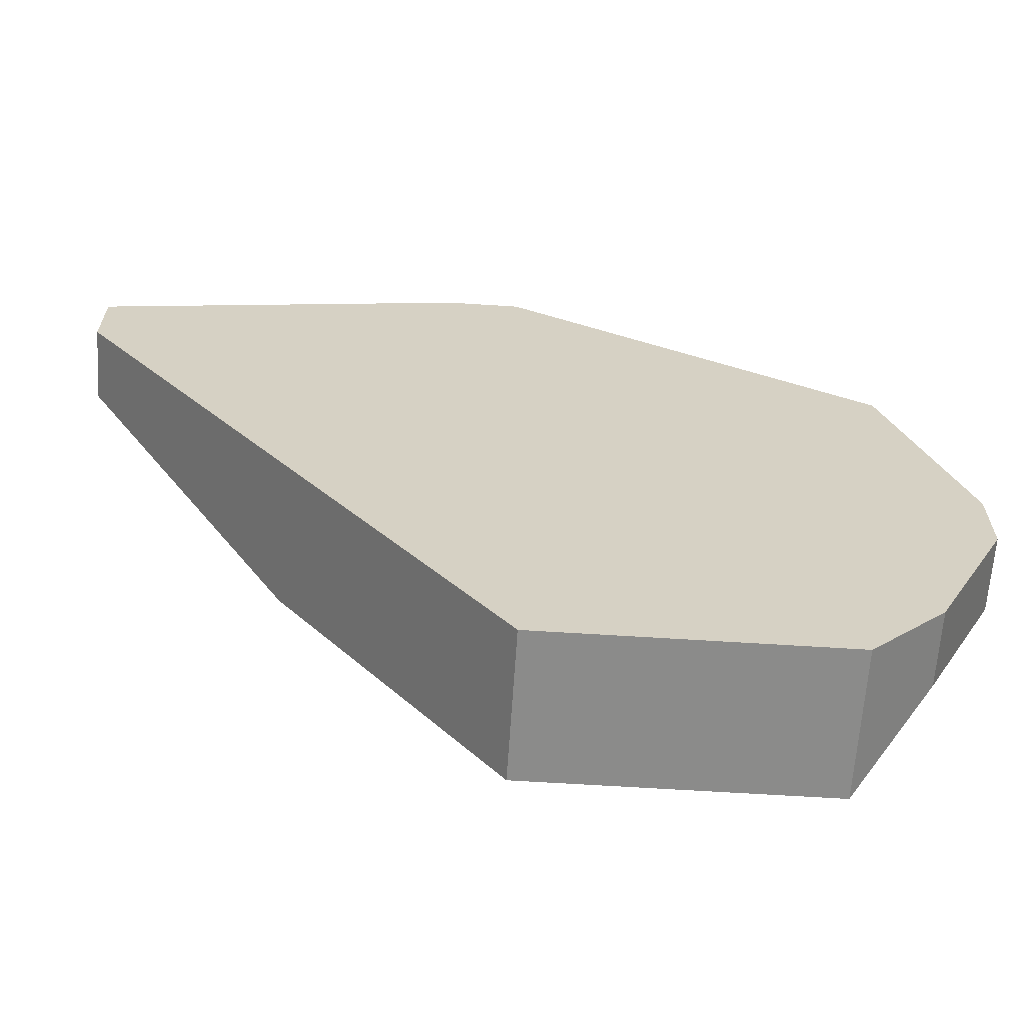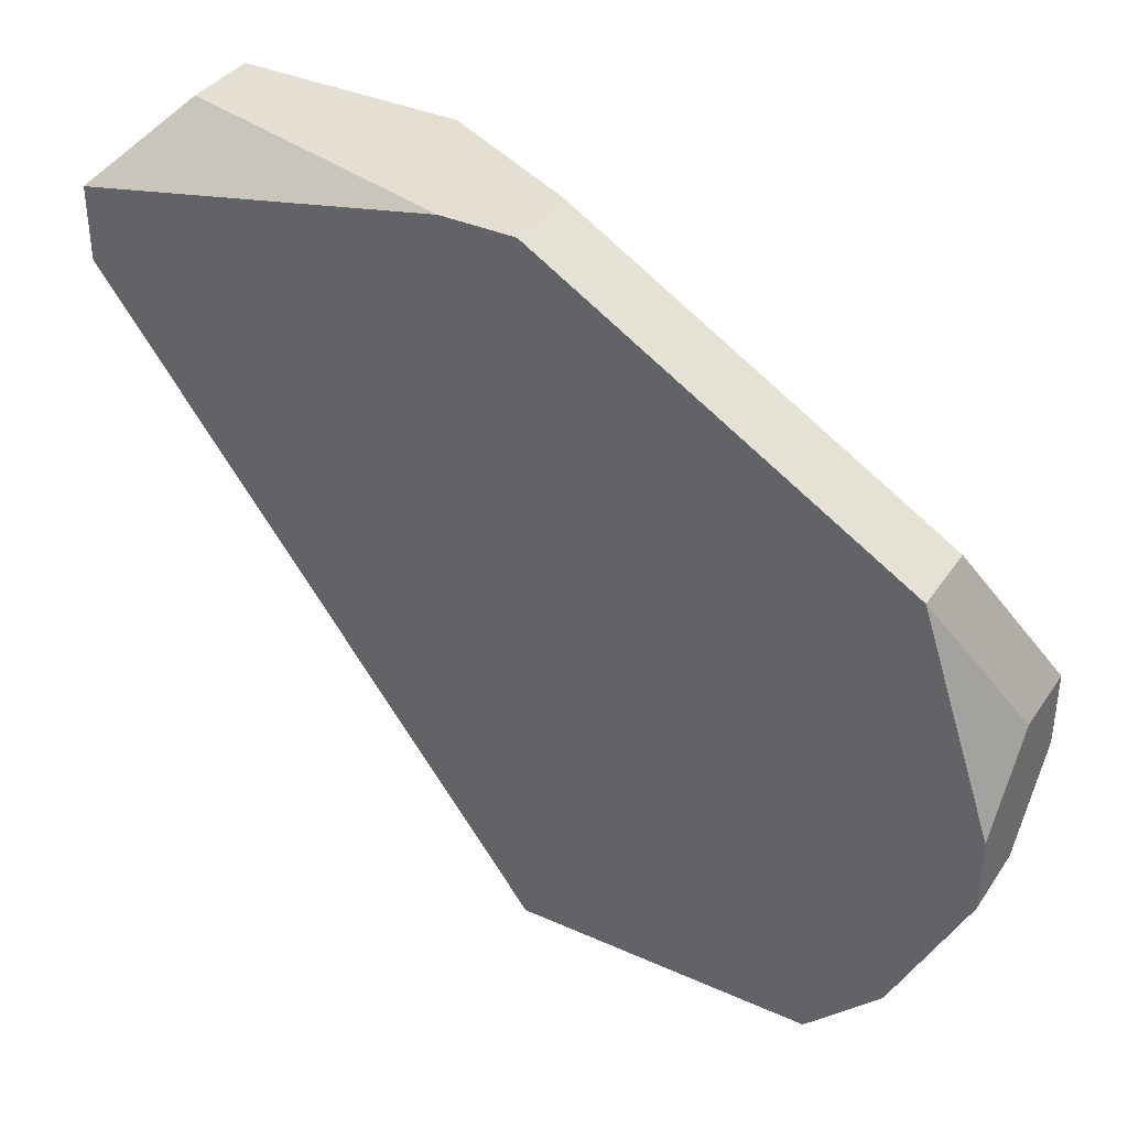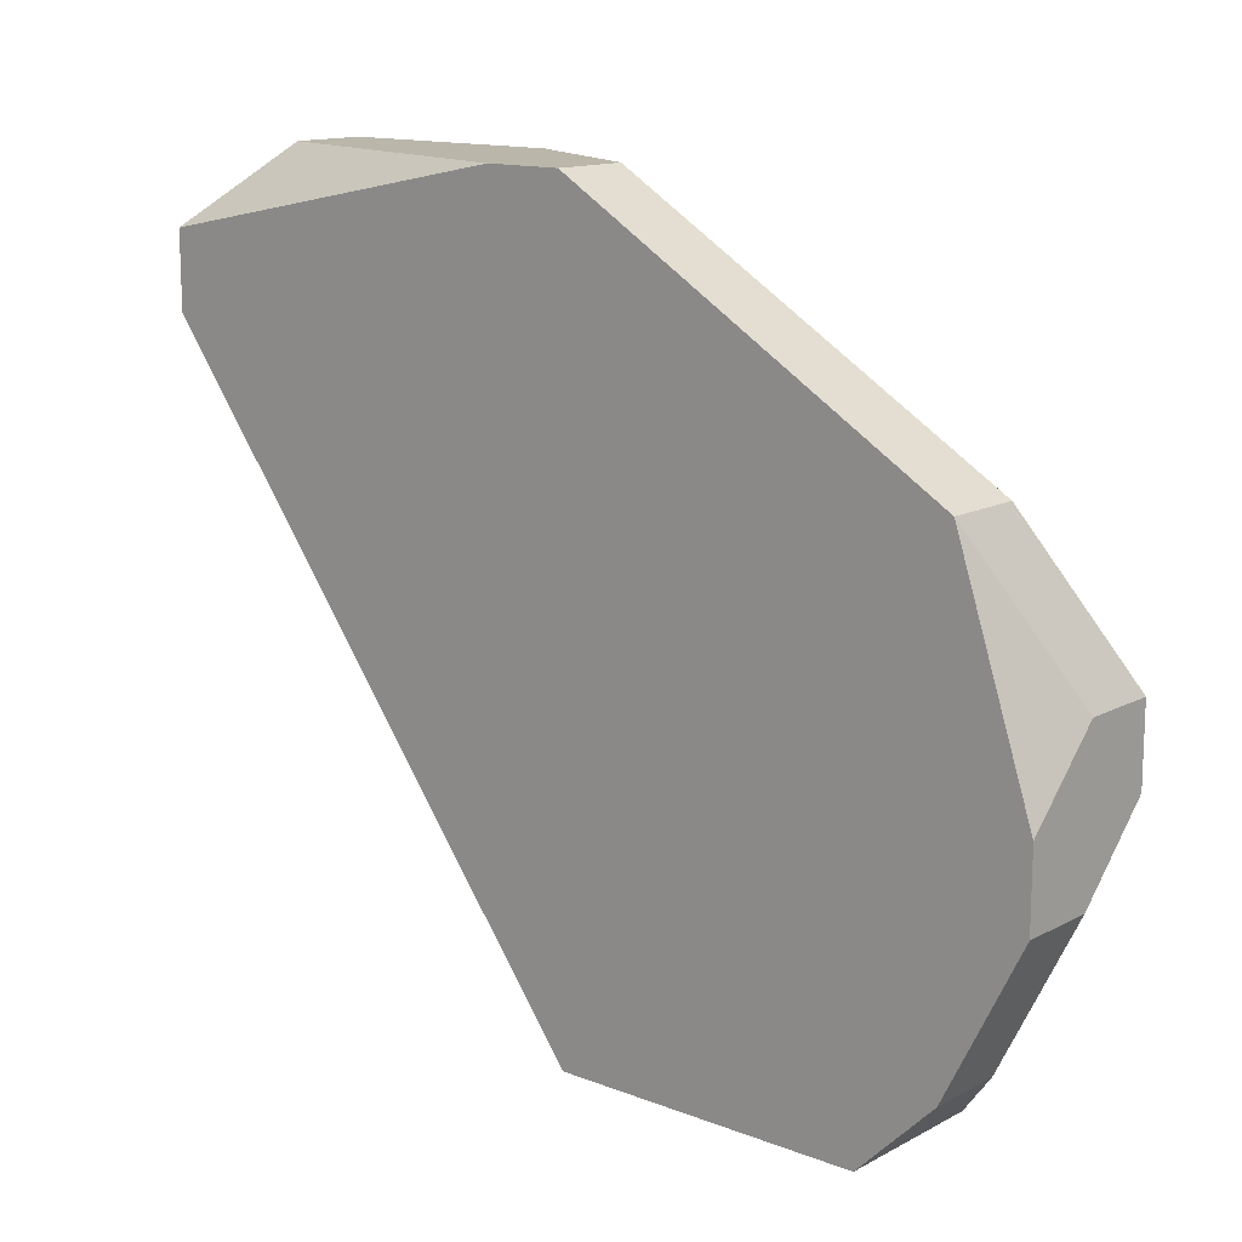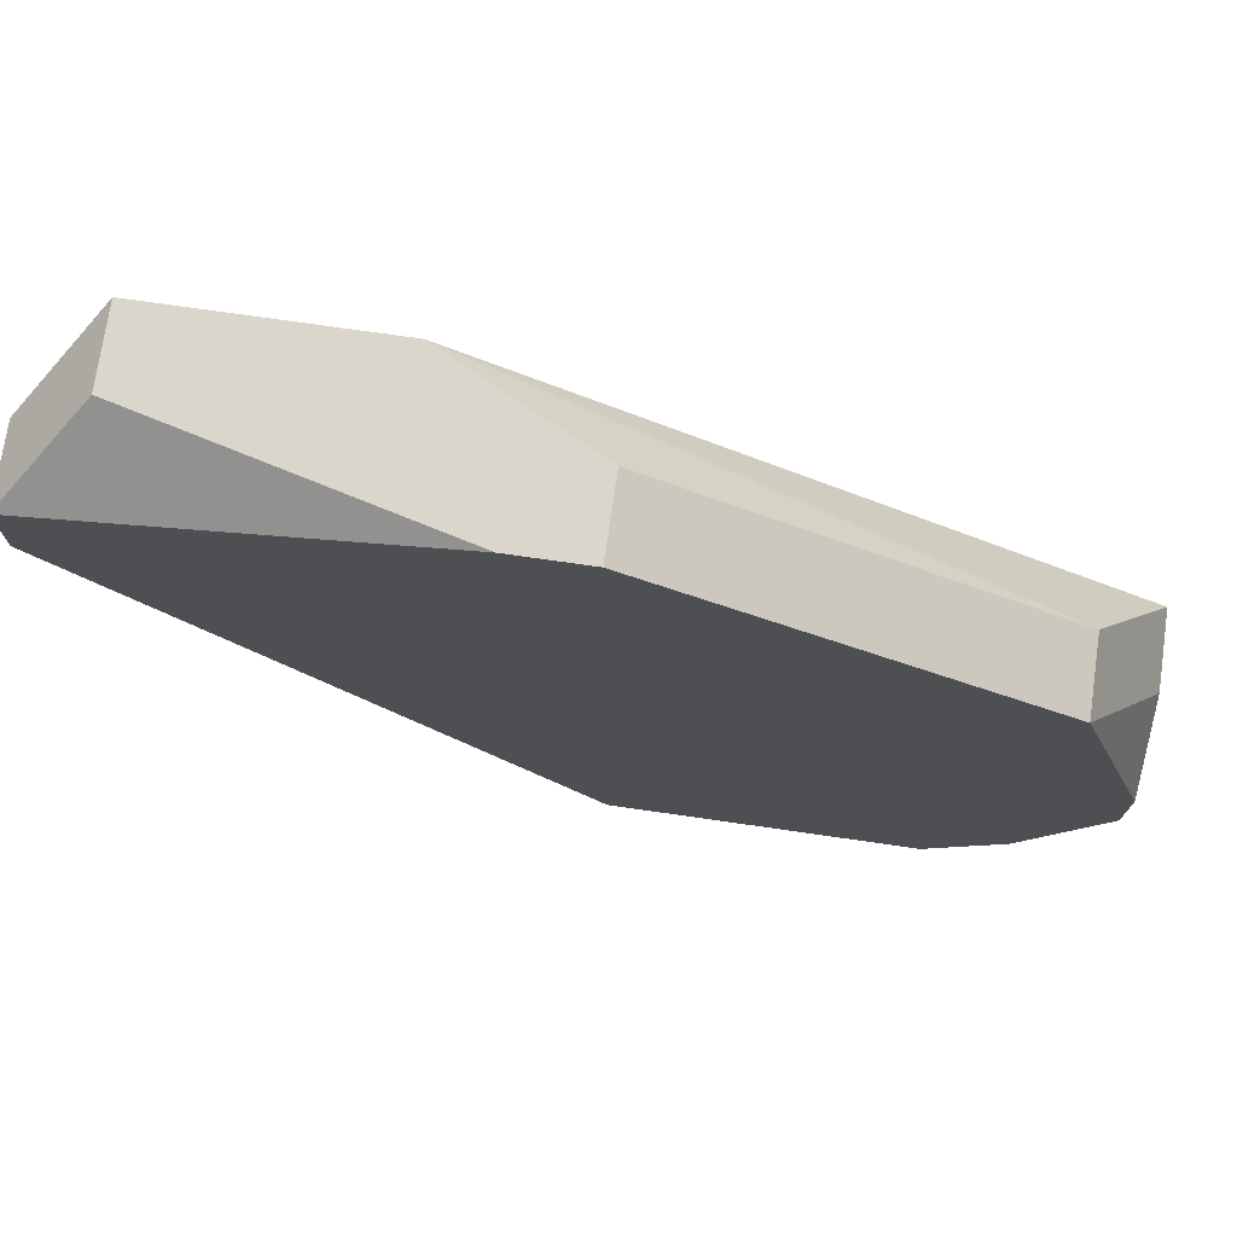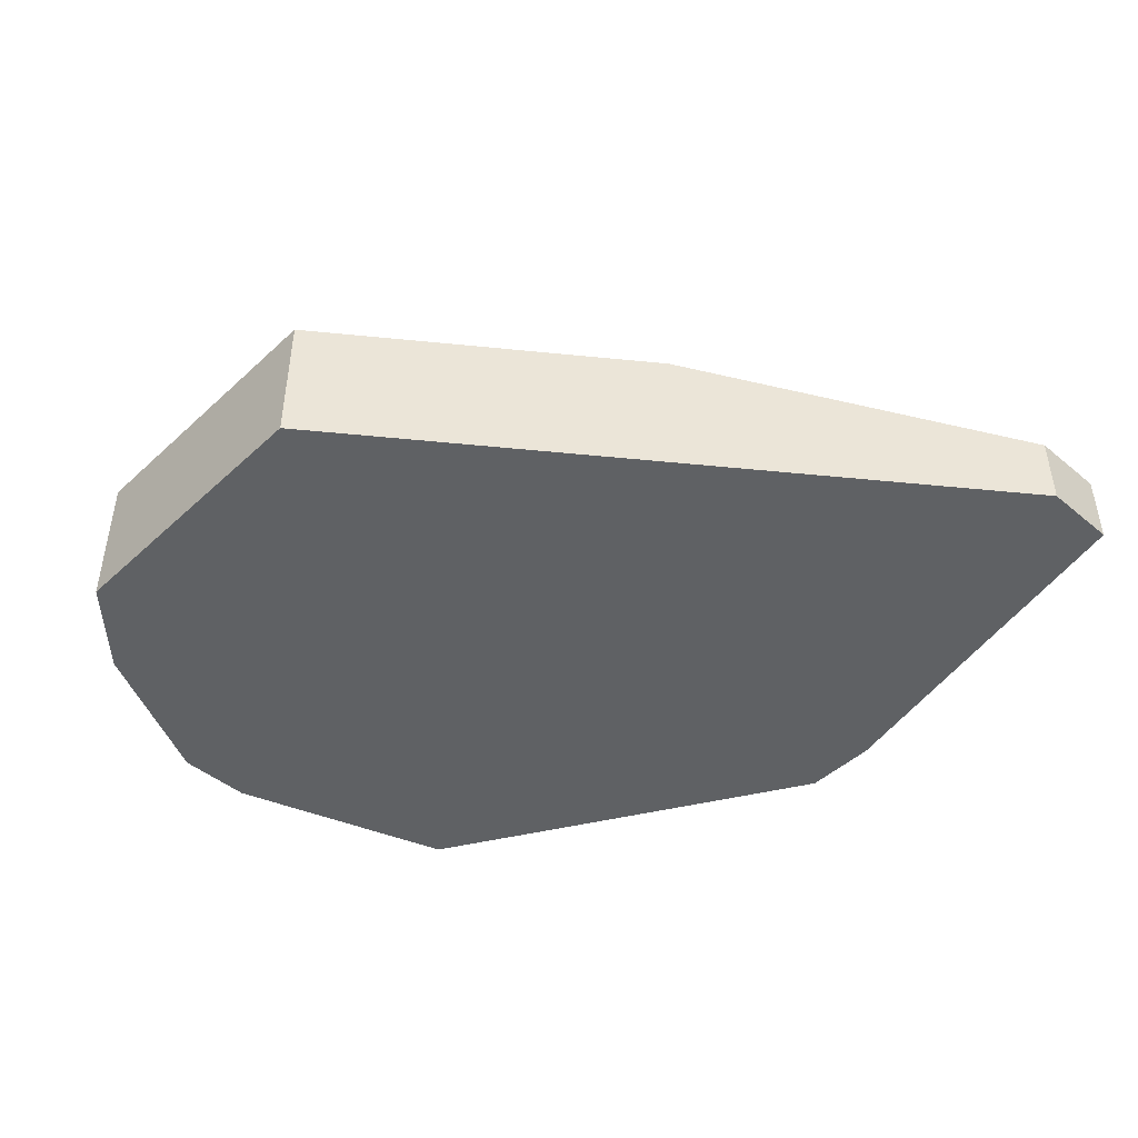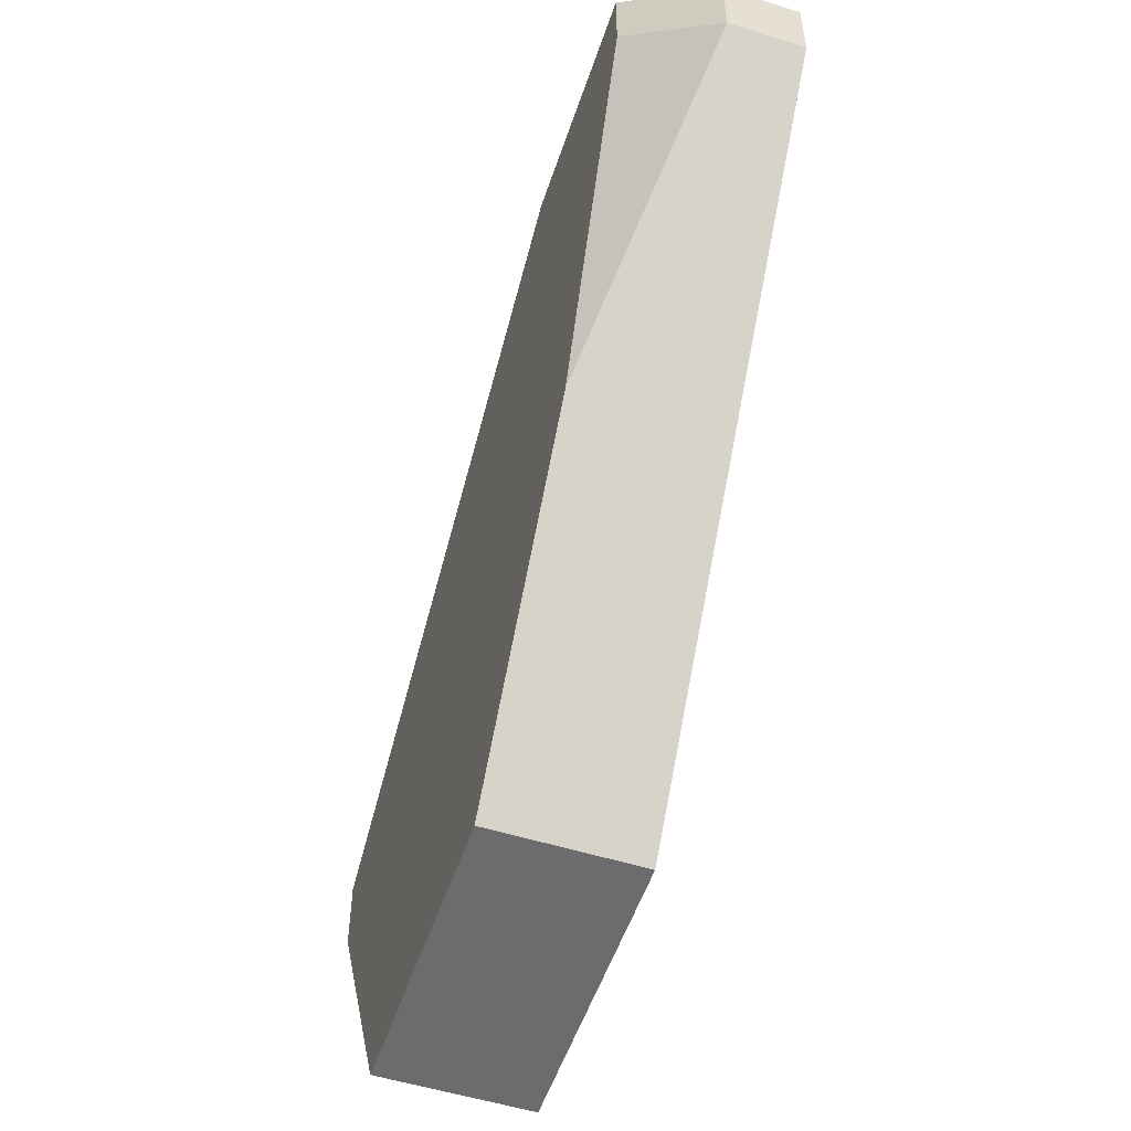
<metadata>
{"format":"obj","ext":"obj","renderer":"f3d","projection":"perspective","resolution":1024,"background":"white","views":[{"elev":-63.7,"azim":-3.7,"up":"+Z"},{"elev":36.9,"azim":30.0,"up":"+Z"},{"elev":13.8,"azim":40.6,"up":"+Z"},{"elev":73.5,"azim":8.2,"up":"+Z"},{"elev":-45.8,"azim":-133.5,"up":"+Y"},{"elev":-53.6,"azim":-108.4,"up":"+Z"}]}
</metadata>
<code>
v -0.05946 0.01931 -0.3194
v 0.02796 0.03388 -0.3412
v 0.02796 0.0266 -0.3412
v -0.05946 0.0266 -0.3194
v -0.05946 0.01931 -0.3121
v 0.02796 0.03388 -0.3485
v 0.02796 0.01931 -0.3485
v -0.05946 0.0266 -0.3121
v 0.02796 0.0266 -0.3558
v 0.02796 0.01931 -0.3558
v 0.02068 0.0266 -0.3266
v 0.02068 0.01931 -0.3266
v 0.02068 0.0266 -0.3703
v 0.02068 0.01931 -0.3703
v 0.01339 0.03388 -0.3776
v 0.01339 0.01931 -0.3776
v -0.01575 0.03388 -0.3776
v -0.01575 0.01931 -0.3776
v -0.01575 0.0266 -0.3048
v -0.05217 0.03388 -0.3121
v -0.05217 0.0266 -0.3048
v -0.01575 0.01931 -0.3048
v -0.02303 0.01931 -0.3048
v -0.05217 0.03388 -0.3048
v -0.03032 0.03388 -0.3048
v -0.0376 0.03388 -0.3485
f 19 22 12
f 19 12 11
f 19 11 25
f 2 25 11
f 15 16 18
f 15 18 17
f 24 20 4
f 24 4 8
f 5 21 24
f 5 24 8
f 5 8 4
f 5 4 1
f 13 15 6
f 13 14 16
f 13 16 15
f 26 4 20
f 26 20 24
f 26 24 25
f 26 25 2
f 26 2 6
f 26 6 15
f 26 15 17
f 26 17 18
f 26 18 1
f 26 1 4
f 23 22 19
f 23 19 25
f 23 25 24
f 23 24 21
f 23 21 5
f 3 2 11
f 3 11 12
f 9 13 6
f 9 10 14
f 9 14 13
f 7 3 12
f 7 12 22
f 7 22 23
f 7 23 5
f 7 5 1
f 7 1 18
f 7 18 16
f 7 16 14
f 7 14 10
f 7 10 9
f 7 9 6
f 7 6 2
f 7 2 3

</code>
